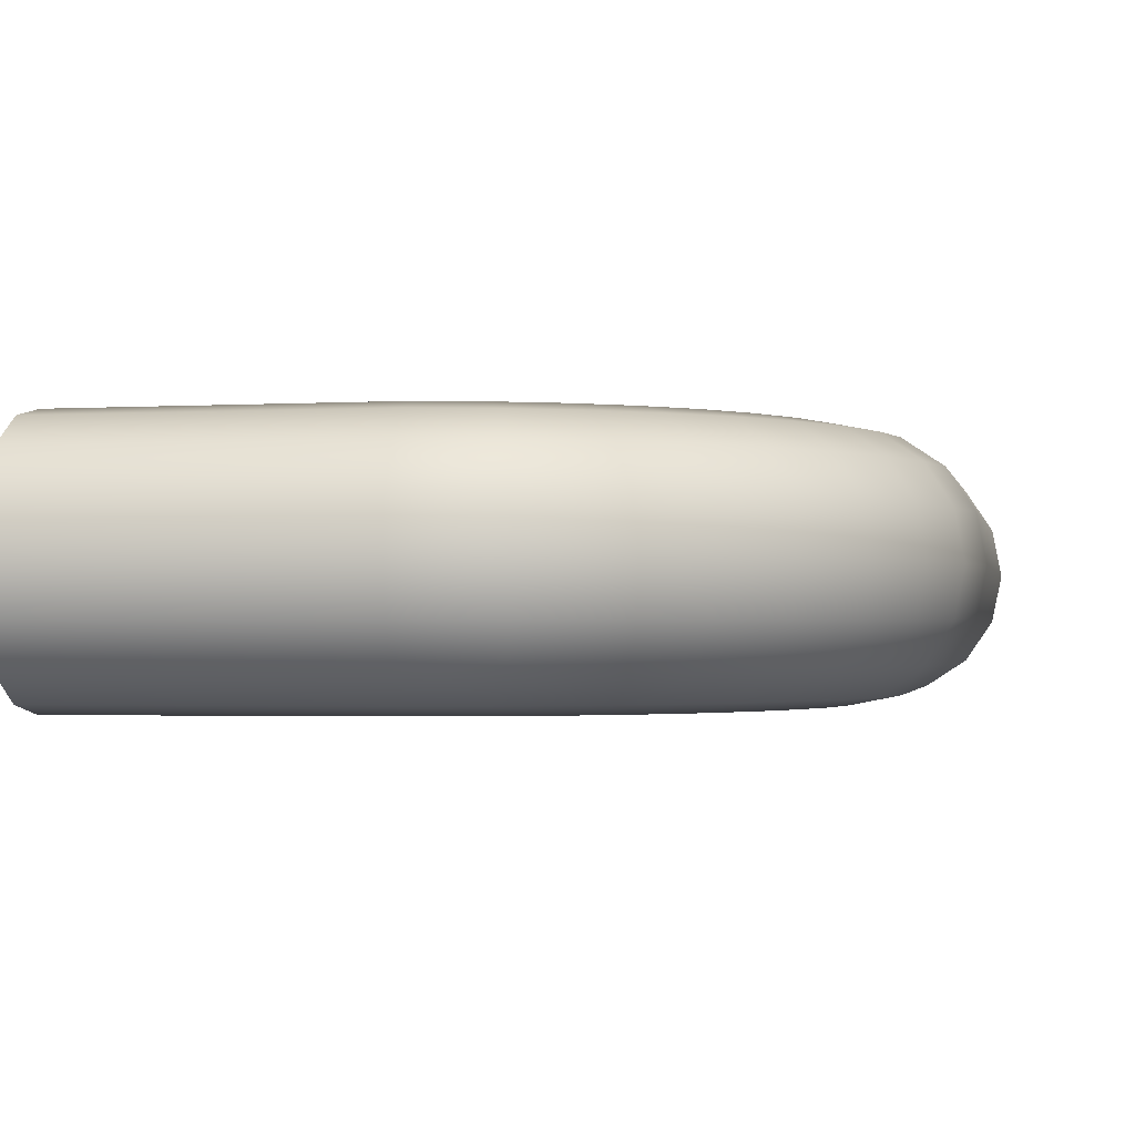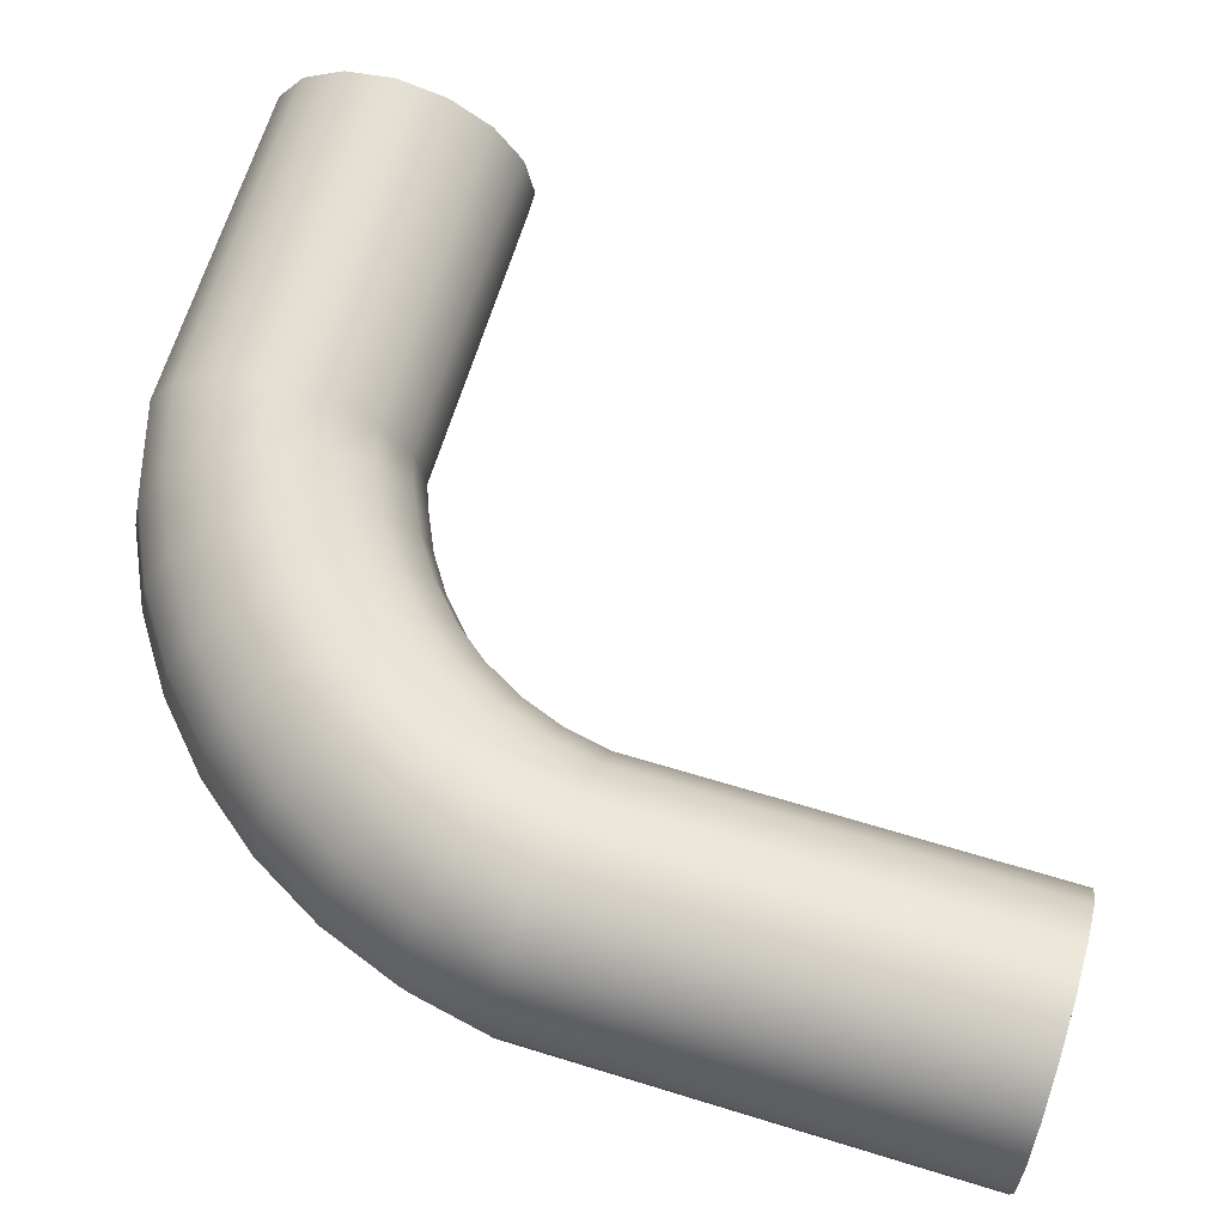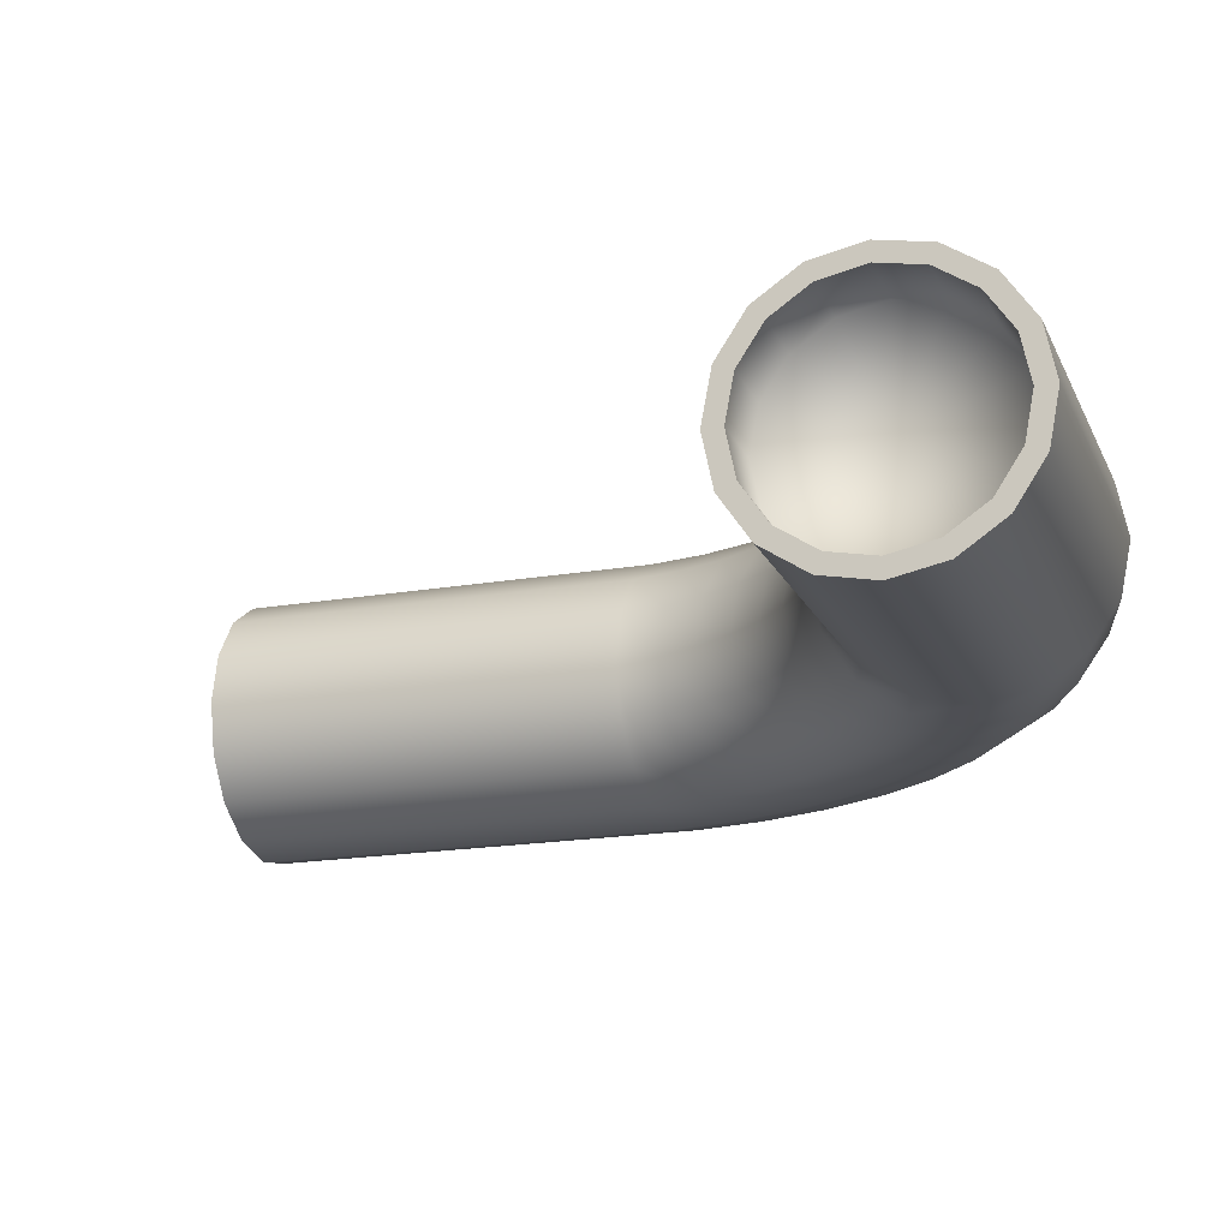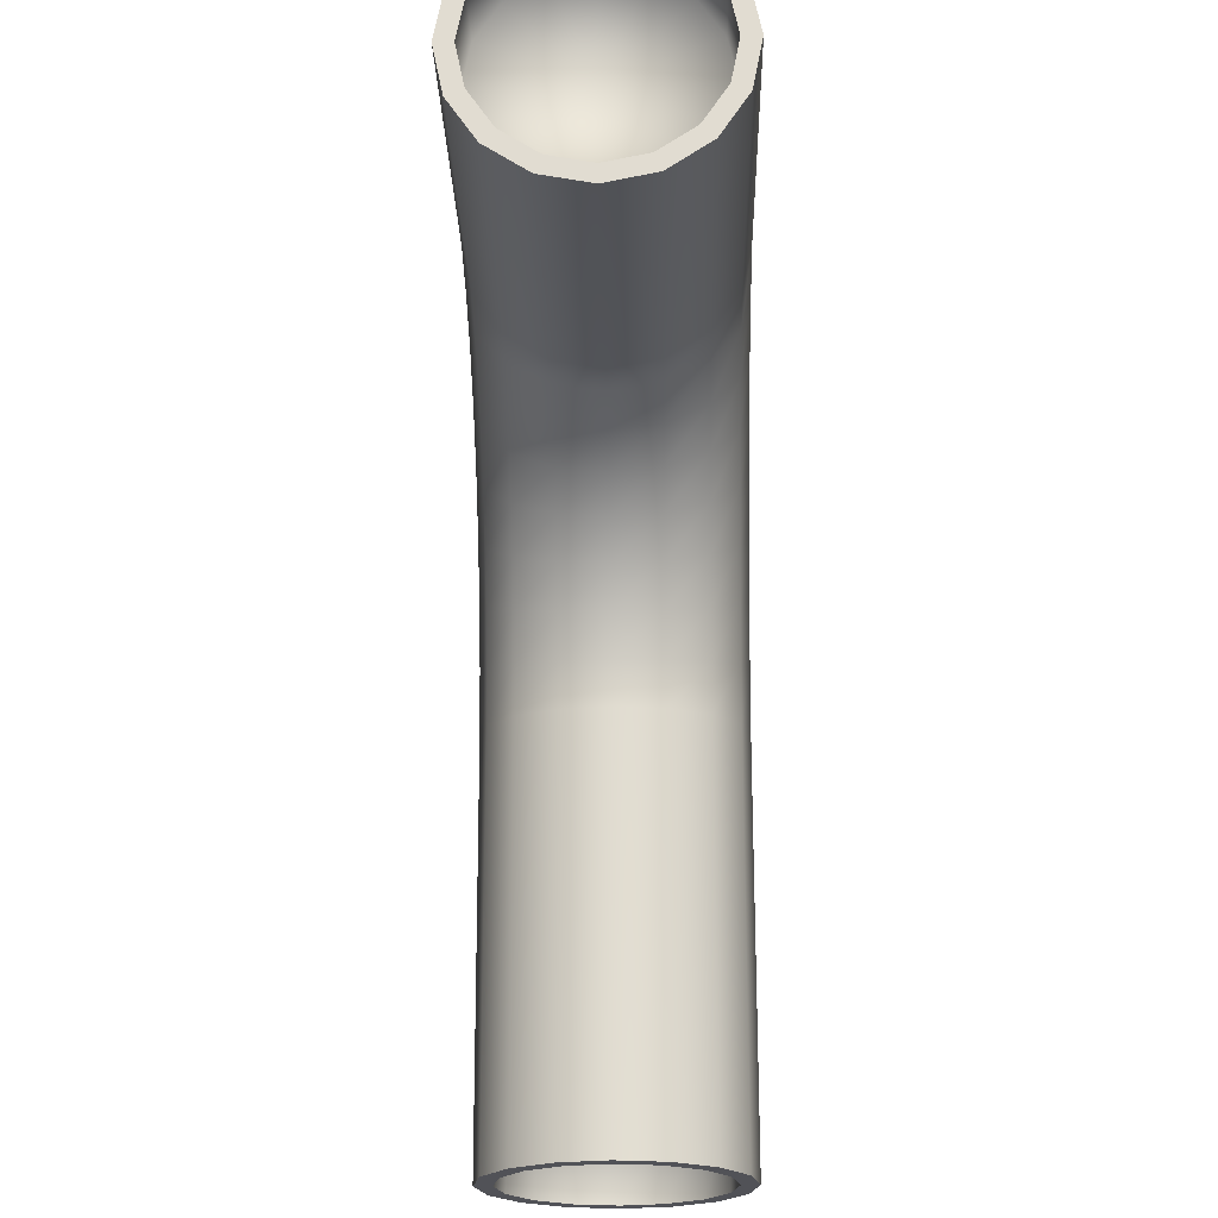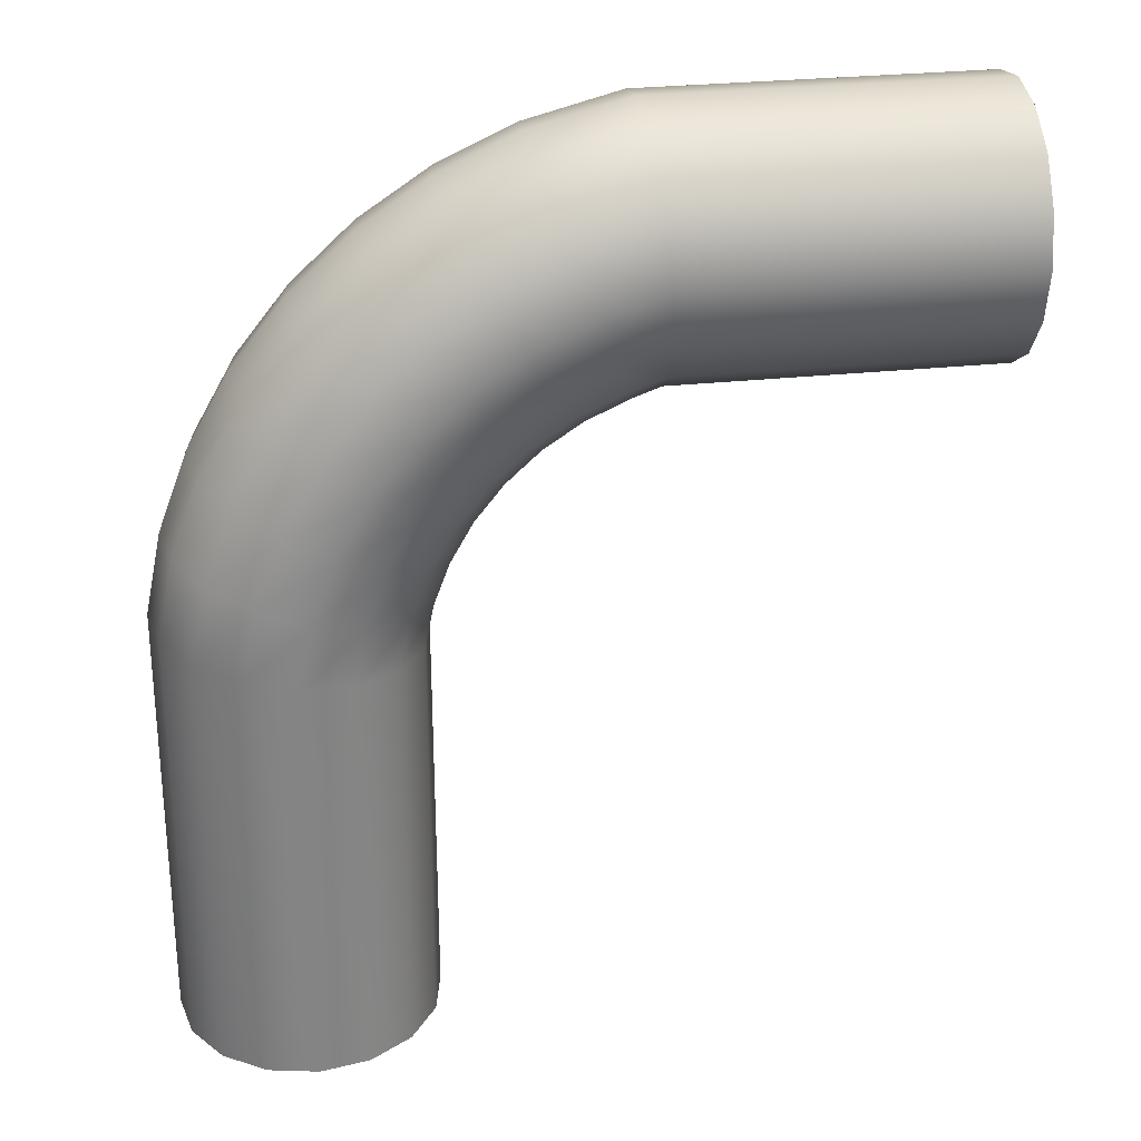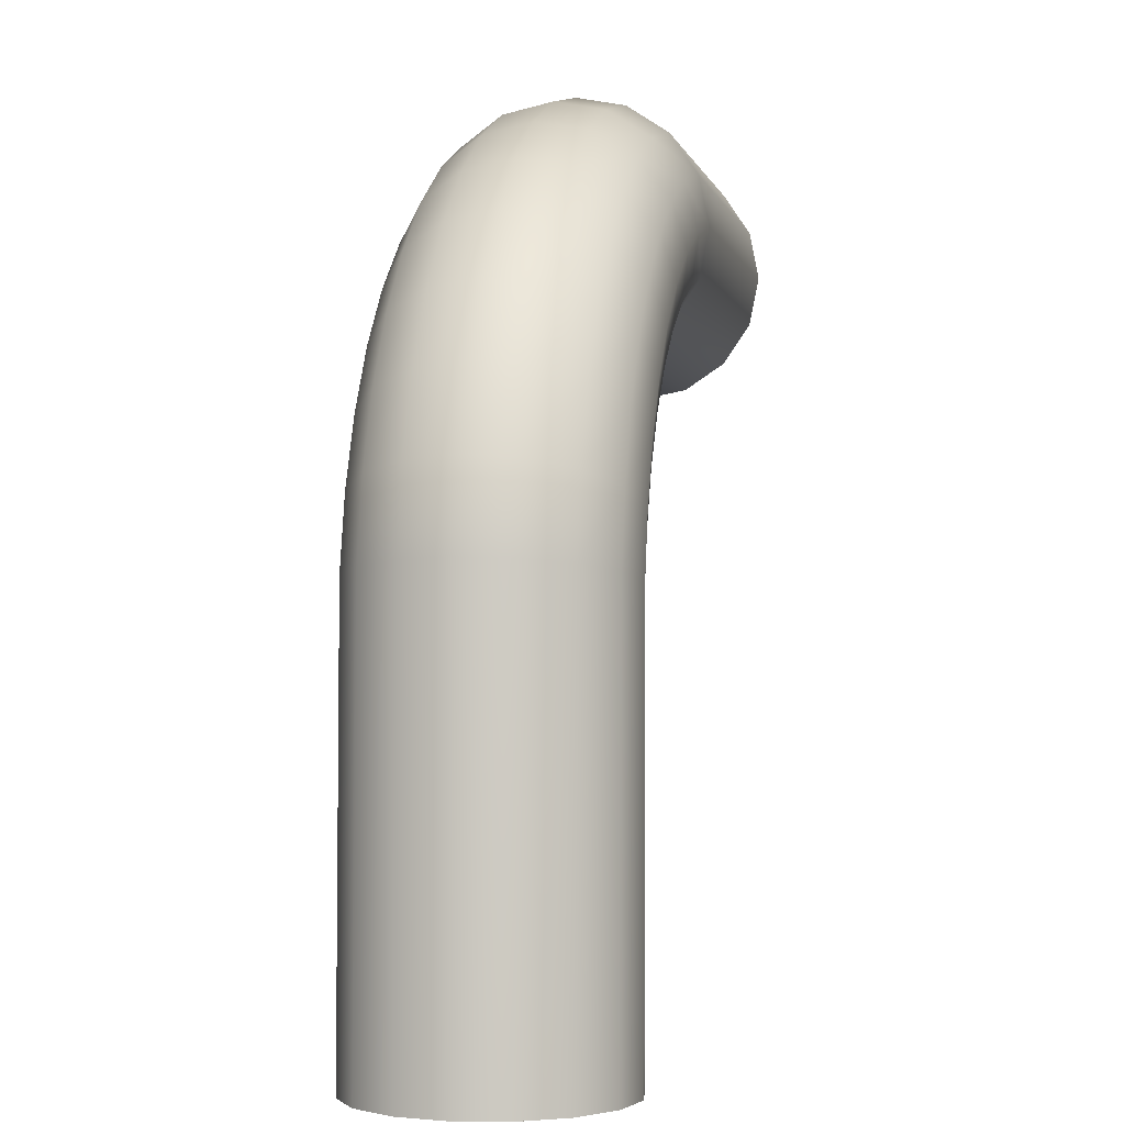
<metadata>
{"format":"obj","ext":"obj","renderer":"f3d","projection":"perspective","resolution":1024,"background":"white","views":[{"elev":-1.3,"azim":-168.8,"up":"+Z"},{"elev":66.0,"azim":-73.1,"up":"+Z"},{"elev":-18.1,"azim":108.4,"up":"+Z"},{"elev":-21.4,"azim":91.4,"up":"+Y"},{"elev":28.8,"azim":-9.1,"up":"+Y"},{"elev":-2.4,"azim":-77.1,"up":"+Y"}]}
</metadata>
<code>
g default
v 0.024 5.462 0.02305
v 0.1449 5.447 -0.5892
v 0.4891 5.405 -1.108
v 1.004 5.341 -1.455
v 1.612 5.266 -1.577
v 2.22 5.191 -1.455
v 2.735 5.128 -1.108
v 3.079 5.085 -0.5892
v 3.2 5.07 0.02305
v 3.079 5.085 0.6353
v 2.735 5.128 1.154
v 2.22 5.191 1.501
v 1.612 5.266 1.623
v 1.004 5.341 1.501
v 0.4891 5.405 1.154
v 0.1449 5.447 0.6353
v 0 0 0
v 0.1262 0 -0.6114
v 0.4768 0 -1.128
v 0.9983 0 -1.471
v 1.611 0 -1.588
v 2.223 0 -1.462
v 2.739 0 -1.112
v 3.083 0 -0.5901
v 3.2 0 0.02305
v 3.074 0 0.6345
v 2.723 0 1.151
v 2.202 0 1.494
v 1.588 0 1.611
v 0.977 0 1.485
v 0.4605 0 1.135
v 0.1174 0 0.6132
v 0.2232 0 0.001606
v 0.3318 0 -0.5245
v 0.6334 0 -0.969
v 1.082 0 -1.264
v 1.61 0 -1.365
v 2.136 0 -1.257
v 2.58 0 -0.955
v 2.876 0 -0.5062
v 2.977 0 0.02145
v 2.868 0 0.5476
v 2.566 0 0.9921
v 2.118 0 1.287
v 1.59 0 1.388
v 1.064 0 1.28
v 0.6194 0 0.978
v 0.3242 0 0.5292
v 0.2232 0.8162 0.001606
v 0.3318 0.8162 -0.5245
v 1.6 0.8162 0.01153
v 0.6334 0.8162 -0.969
v 1.082 0.8162 -1.264
v 1.61 0.8162 -1.365
v 2.136 0.8162 -1.257
v 2.58 0.8162 -0.955
v 2.876 0.8162 -0.5062
v 2.977 0.8162 0.02145
v 2.868 0.8162 0.5476
v 2.566 0.8162 0.9921
v 2.118 0.8162 1.287
v 1.59 0.8162 1.388
v 1.064 0.8162 1.28
v 0.6194 0.8162 0.978
v 0.3242 0.8162 0.5292
v 3.191 5.634 -0.5892
v 2.857 5.729 -1.108
v 2.358 5.872 -1.455
v 1.77 6.041 -1.577
v 1.181 6.209 -1.455
v 0.682 6.352 -1.108
v 0.3486 6.448 -0.5892
v 0.2315 6.481 0.02305
v 0.3486 6.448 0.6353
v 0.682 6.352 1.154
v 1.181 6.209 1.501
v 1.77 6.041 1.623
v 2.358 5.872 1.501
v 2.857 5.729 1.154
v 3.191 5.634 0.6353
v 3.308 5.6 0.02305
v 3.386 6.158 -0.5892
v 3.072 6.304 -1.108
v 2.601 6.523 -1.455
v 2.046 6.781 -1.577
v 1.491 7.039 -1.455
v 1.02 7.258 -1.108
v 0.7054 7.404 -0.5892
v 0.595 7.456 0.02305
v 0.7054 7.404 0.6353
v 1.02 7.258 1.154
v 1.491 7.039 1.501
v 2.046 6.781 1.623
v 2.601 6.523 1.501
v 3.072 6.304 1.154
v 3.386 6.158 0.6353
v 3.497 6.107 0.02305
v 3.661 6.645 -0.5892
v 3.373 6.839 -1.108
v 2.942 7.128 -1.455
v 2.434 7.47 -1.577
v 1.926 7.811 -1.455
v 1.495 8.1 -1.108
v 1.207 8.294 -0.5892
v 1.106 8.362 0.02305
v 1.207 8.294 0.6353
v 1.495 8.1 1.154
v 1.926 7.811 1.501
v 2.434 7.47 1.623
v 2.942 7.128 1.501
v 3.373 6.839 1.154
v 3.661 6.645 0.6353
v 3.762 6.578 0.02305
v 4.008 7.084 -0.5892
v 3.754 7.32 -1.108
v 3.373 7.673 -1.455
v 2.924 8.089 -1.577
v 2.475 8.506 -1.455
v 2.095 8.858 -1.108
v 1.84 9.094 -0.5892
v 1.751 9.177 0.02305
v 1.84 9.094 0.6353
v 2.095 8.858 1.154
v 2.475 8.506 1.501
v 2.924 8.089 1.623
v 3.373 7.673 1.501
v 3.754 7.32 1.154
v 4.008 7.084 0.6353
v 4.098 7.002 0.02305
v 4.42 7.464 -0.5892
v 4.205 7.736 -1.108
v 3.884 8.144 -1.455
v 3.505 8.625 -1.577
v 3.126 9.106 -1.455
v 2.805 9.514 -1.108
v 2.591 9.787 -0.5892
v 2.515 9.882 0.02305
v 2.591 9.787 0.6353
v 2.805 9.514 1.154
v 3.126 9.106 1.501
v 3.505 8.625 1.623
v 3.884 8.144 1.501
v 4.205 7.736 1.154
v 4.42 7.464 0.6353
v 4.495 7.368 0.02305
v 4.885 7.775 -0.5892
v 4.716 8.077 -1.108
v 4.462 8.53 -1.455
v 4.162 9.064 -1.577
v 3.863 9.598 -1.455
v 3.609 10.05 -1.108
v 3.44 10.35 -0.5892
v 3.38 10.46 0.02305
v 3.44 10.35 0.6353
v 3.609 10.05 1.154
v 3.863 9.598 1.501
v 4.162 9.064 1.623
v 4.462 8.53 1.501
v 4.716 8.077 1.154
v 4.885 7.775 0.6353
v 4.945 7.668 0.02305
v 5.393 8.009 -0.5892
v 5.273 8.335 -1.108
v 5.092 8.821 -1.455
v 4.88 9.396 -1.577
v 4.667 9.97 -1.455
v 4.487 10.46 -1.108
v 4.366 10.78 -0.5892
v 4.324 10.9 0.02305
v 4.366 10.78 0.6353
v 4.487 10.46 1.154
v 4.667 9.97 1.501
v 4.88 9.396 1.623
v 5.092 8.821 1.501
v 5.273 8.335 1.154
v 5.393 8.009 0.6353
v 5.435 7.895 0.02305
v 5.748 8.137 -0.5892
v 5.723 8.483 -1.108
v 5.685 9.001 -1.455
v 5.64 9.611 -1.577
v 5.595 10.22 -1.455
v 5.557 10.74 -1.108
v 5.532 11.09 -0.5892
v 5.523 11.21 0.02305
v 5.532 11.09 0.6353
v 5.557 10.74 1.154
v 5.595 10.22 1.501
v 5.64 9.611 1.623
v 5.685 9.001 1.501
v 5.723 8.483 1.154
v 5.748 8.137 0.6353
v 5.757 8.016 0.02305
v 9.674 8.007 0
v 9.674 8.133 -0.6114
v 9.674 8.484 -1.128
v 9.674 9.006 -1.471
v 9.674 9.619 -1.588
v 9.674 10.23 -1.462
v 9.674 10.75 -1.112
v 9.674 11.09 -0.5901
v 9.674 11.21 0.02305
v 9.674 11.08 0.6345
v 9.674 10.73 1.151
v 9.674 10.21 1.494
v 9.674 9.596 1.611
v 9.674 8.984 1.485
v 9.674 8.468 1.135
v 9.674 8.125 0.6132
v 9.674 8.23 0.001606
v 9.674 8.339 -0.5245
v 9.674 8.641 -0.969
v 9.674 9.089 -1.264
v 9.674 9.617 -1.365
v 9.674 10.14 -1.257
v 9.674 10.59 -0.955
v 9.674 10.88 -0.5062
v 9.674 10.98 0.02145
v 9.674 10.88 0.5476
v 9.674 10.57 0.9921
v 9.674 10.12 1.287
v 9.674 9.597 1.388
v 9.674 9.071 1.28
v 9.674 8.627 0.978
v 9.674 8.331 0.5292
v 8.858 8.23 0.001606
v 8.858 8.339 -0.5245
v 8.858 9.607 0.01153
v 8.858 8.641 -0.969
v 8.858 9.089 -1.264
v 8.858 9.617 -1.365
v 8.858 10.14 -1.257
v 8.858 10.59 -0.955
v 8.858 10.88 -0.5062
v 8.858 10.98 0.02145
v 8.858 10.88 0.5476
v 8.858 10.57 0.9921
v 8.858 10.12 1.287
v 8.858 9.597 1.388
v 8.858 9.071 1.28
v 8.858 8.627 0.978
v 8.858 8.331 0.5292
g Pipe_Bend_A_LOD_0
f 2 18 17 1
f 3 19 18 2
f 4 20 19 3
f 5 21 20 4
f 6 22 21 5
f 7 23 22 6
f 8 24 23 7
f 9 25 24 8
f 10 26 25 9
f 11 27 26 10
f 12 28 27 11
f 13 29 28 12
f 14 30 29 13
f 15 31 30 14
f 16 32 31 15
f 1 17 32 16
f 49 50 51
f 50 52 51
f 52 53 51
f 53 54 51
f 54 55 51
f 55 56 51
f 56 57 51
f 57 58 51
f 58 59 51
f 59 60 51
f 60 61 51
f 61 62 51
f 62 63 51
f 63 64 51
f 64 65 51
f 65 49 51
f 17 18 34 33
f 18 19 35 34
f 19 20 36 35
f 20 21 37 36
f 21 22 38 37
f 22 23 39 38
f 23 24 40 39
f 24 25 41 40
f 25 26 42 41
f 26 27 43 42
f 27 28 44 43
f 28 29 45 44
f 29 30 46 45
f 30 31 47 46
f 31 32 48 47
f 32 17 33 48
f 33 34 50 49
f 34 35 52 50
f 35 36 53 52
f 36 37 54 53
f 37 38 55 54
f 38 39 56 55
f 39 40 57 56
f 40 41 58 57
f 41 42 59 58
f 42 43 60 59
f 43 44 61 60
f 44 45 62 61
f 45 46 63 62
f 46 47 64 63
f 47 48 65 64
f 48 33 49 65
f 8 7 67 66
f 7 6 68 67
f 6 5 69 68
f 5 4 70 69
f 4 3 71 70
f 3 2 72 71
f 2 1 73 72
f 1 16 74 73
f 16 15 75 74
f 15 14 76 75
f 14 13 77 76
f 13 12 78 77
f 12 11 79 78
f 11 10 80 79
f 10 9 81 80
f 9 8 66 81
f 66 67 83 82
f 67 68 84 83
f 68 69 85 84
f 69 70 86 85
f 70 71 87 86
f 71 72 88 87
f 72 73 89 88
f 73 74 90 89
f 74 75 91 90
f 75 76 92 91
f 76 77 93 92
f 77 78 94 93
f 78 79 95 94
f 79 80 96 95
f 80 81 97 96
f 81 66 82 97
f 82 83 99 98
f 83 84 100 99
f 84 85 101 100
f 85 86 102 101
f 86 87 103 102
f 87 88 104 103
f 88 89 105 104
f 89 90 106 105
f 90 91 107 106
f 91 92 108 107
f 92 93 109 108
f 93 94 110 109
f 94 95 111 110
f 95 96 112 111
f 96 97 113 112
f 97 82 98 113
f 98 99 115 114
f 99 100 116 115
f 100 101 117 116
f 101 102 118 117
f 102 103 119 118
f 103 104 120 119
f 104 105 121 120
f 105 106 122 121
f 106 107 123 122
f 107 108 124 123
f 108 109 125 124
f 109 110 126 125
f 110 111 127 126
f 111 112 128 127
f 112 113 129 128
f 113 98 114 129
f 114 115 131 130
f 115 116 132 131
f 116 117 133 132
f 117 118 134 133
f 118 119 135 134
f 119 120 136 135
f 120 121 137 136
f 121 122 138 137
f 122 123 139 138
f 123 124 140 139
f 124 125 141 140
f 125 126 142 141
f 126 127 143 142
f 127 128 144 143
f 128 129 145 144
f 129 114 130 145
f 130 131 147 146
f 131 132 148 147
f 132 133 149 148
f 133 134 150 149
f 134 135 151 150
f 135 136 152 151
f 136 137 153 152
f 137 138 154 153
f 138 139 155 154
f 139 140 156 155
f 140 141 157 156
f 141 142 158 157
f 142 143 159 158
f 143 144 160 159
f 144 145 161 160
f 145 130 146 161
f 146 147 163 162
f 147 148 164 163
f 148 149 165 164
f 149 150 166 165
f 150 151 167 166
f 151 152 168 167
f 152 153 169 168
f 153 154 170 169
f 154 155 171 170
f 155 156 172 171
f 156 157 173 172
f 157 158 174 173
f 158 159 175 174
f 159 160 176 175
f 160 161 177 176
f 161 146 162 177
f 162 163 179 178
f 163 164 180 179
f 164 165 181 180
f 165 166 182 181
f 166 167 183 182
f 167 168 184 183
f 168 169 185 184
f 169 170 186 185
f 170 171 187 186
f 171 172 188 187
f 172 173 189 188
f 173 174 190 189
f 174 175 191 190
f 175 176 192 191
f 176 177 193 192
f 177 162 178 193
f 178 195 194 193
f 179 196 195 178
f 180 197 196 179
f 181 198 197 180
f 182 199 198 181
f 183 200 199 182
f 184 201 200 183
f 185 202 201 184
f 186 203 202 185
f 187 204 203 186
f 188 205 204 187
f 189 206 205 188
f 190 207 206 189
f 191 208 207 190
f 192 209 208 191
f 193 194 209 192
f 226 227 228
f 227 229 228
f 229 230 228
f 230 231 228
f 231 232 228
f 232 233 228
f 233 234 228
f 234 235 228
f 235 236 228
f 236 237 228
f 237 238 228
f 238 239 228
f 239 240 228
f 240 241 228
f 241 242 228
f 242 226 228
f 194 195 211 210
f 195 196 212 211
f 196 197 213 212
f 197 198 214 213
f 198 199 215 214
f 199 200 216 215
f 200 201 217 216
f 201 202 218 217
f 202 203 219 218
f 203 204 220 219
f 204 205 221 220
f 205 206 222 221
f 206 207 223 222
f 207 208 224 223
f 208 209 225 224
f 209 194 210 225
f 210 211 227 226
f 211 212 229 227
f 212 213 230 229
f 213 214 231 230
f 214 215 232 231
f 215 216 233 232
f 216 217 234 233
f 217 218 235 234
f 218 219 236 235
f 219 220 237 236
f 220 221 238 237
f 221 222 239 238
f 222 223 240 239
f 223 224 241 240
f 224 225 242 241
f 225 210 226 242

</code>
